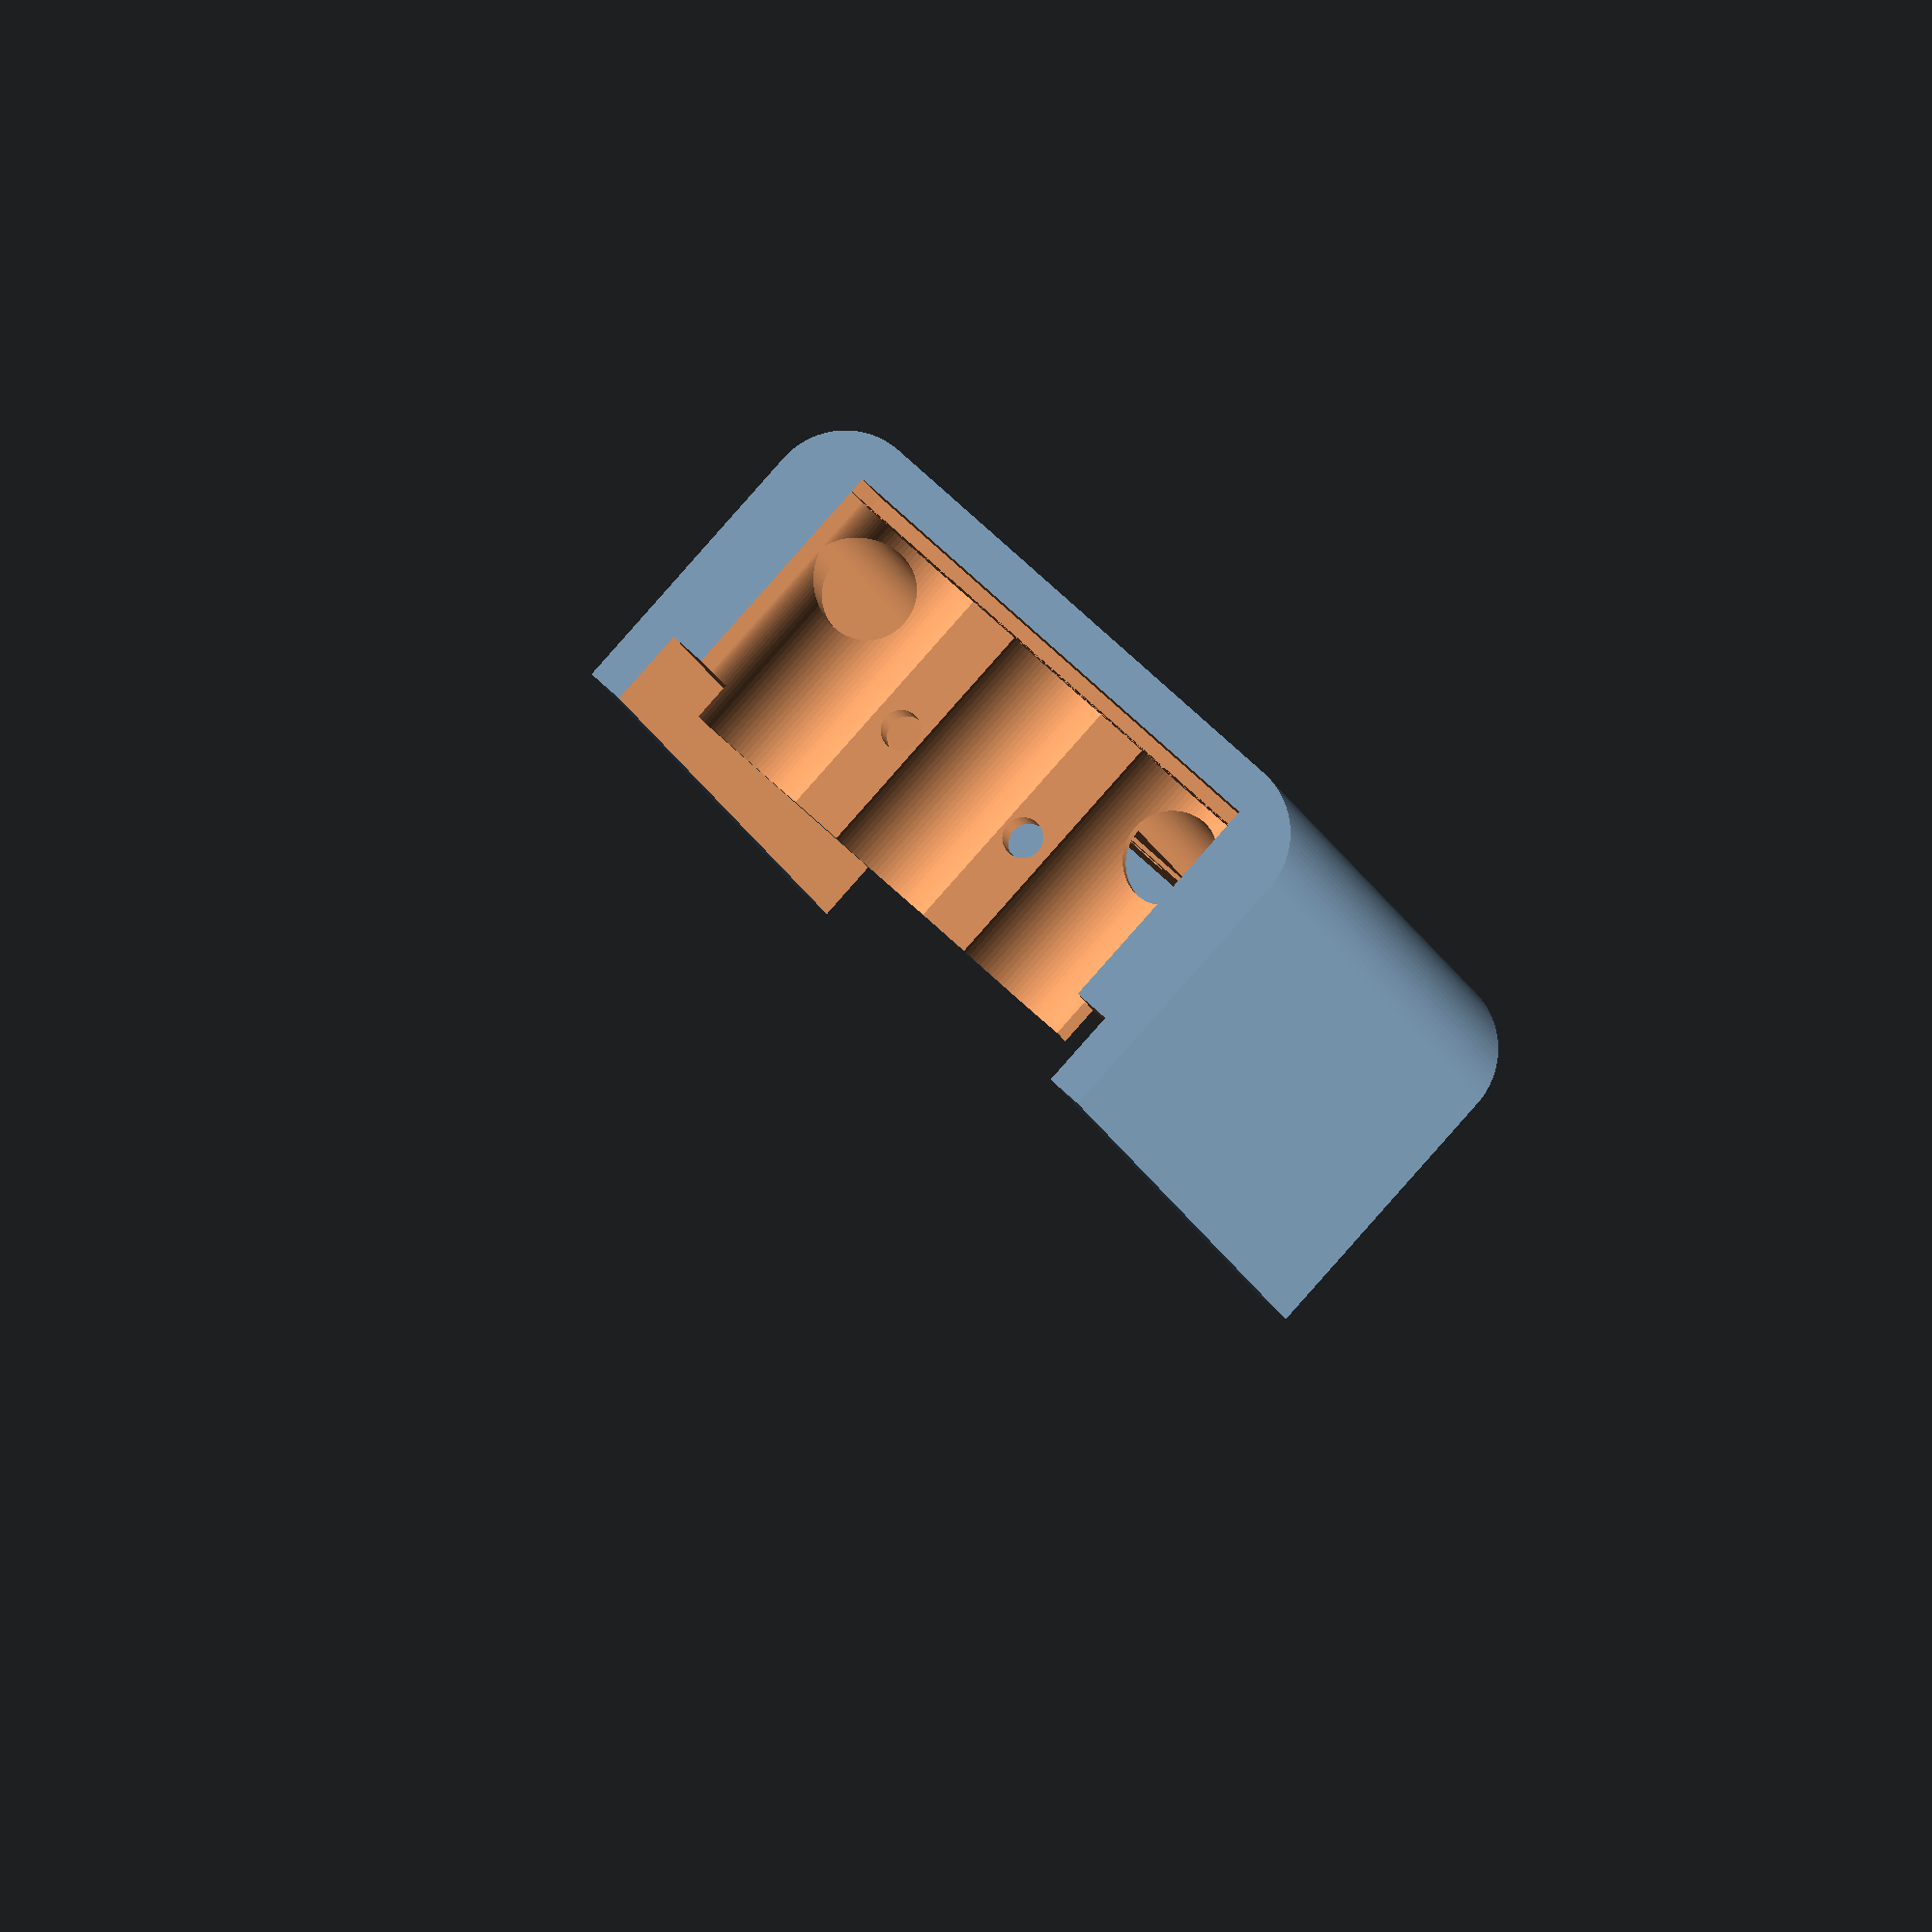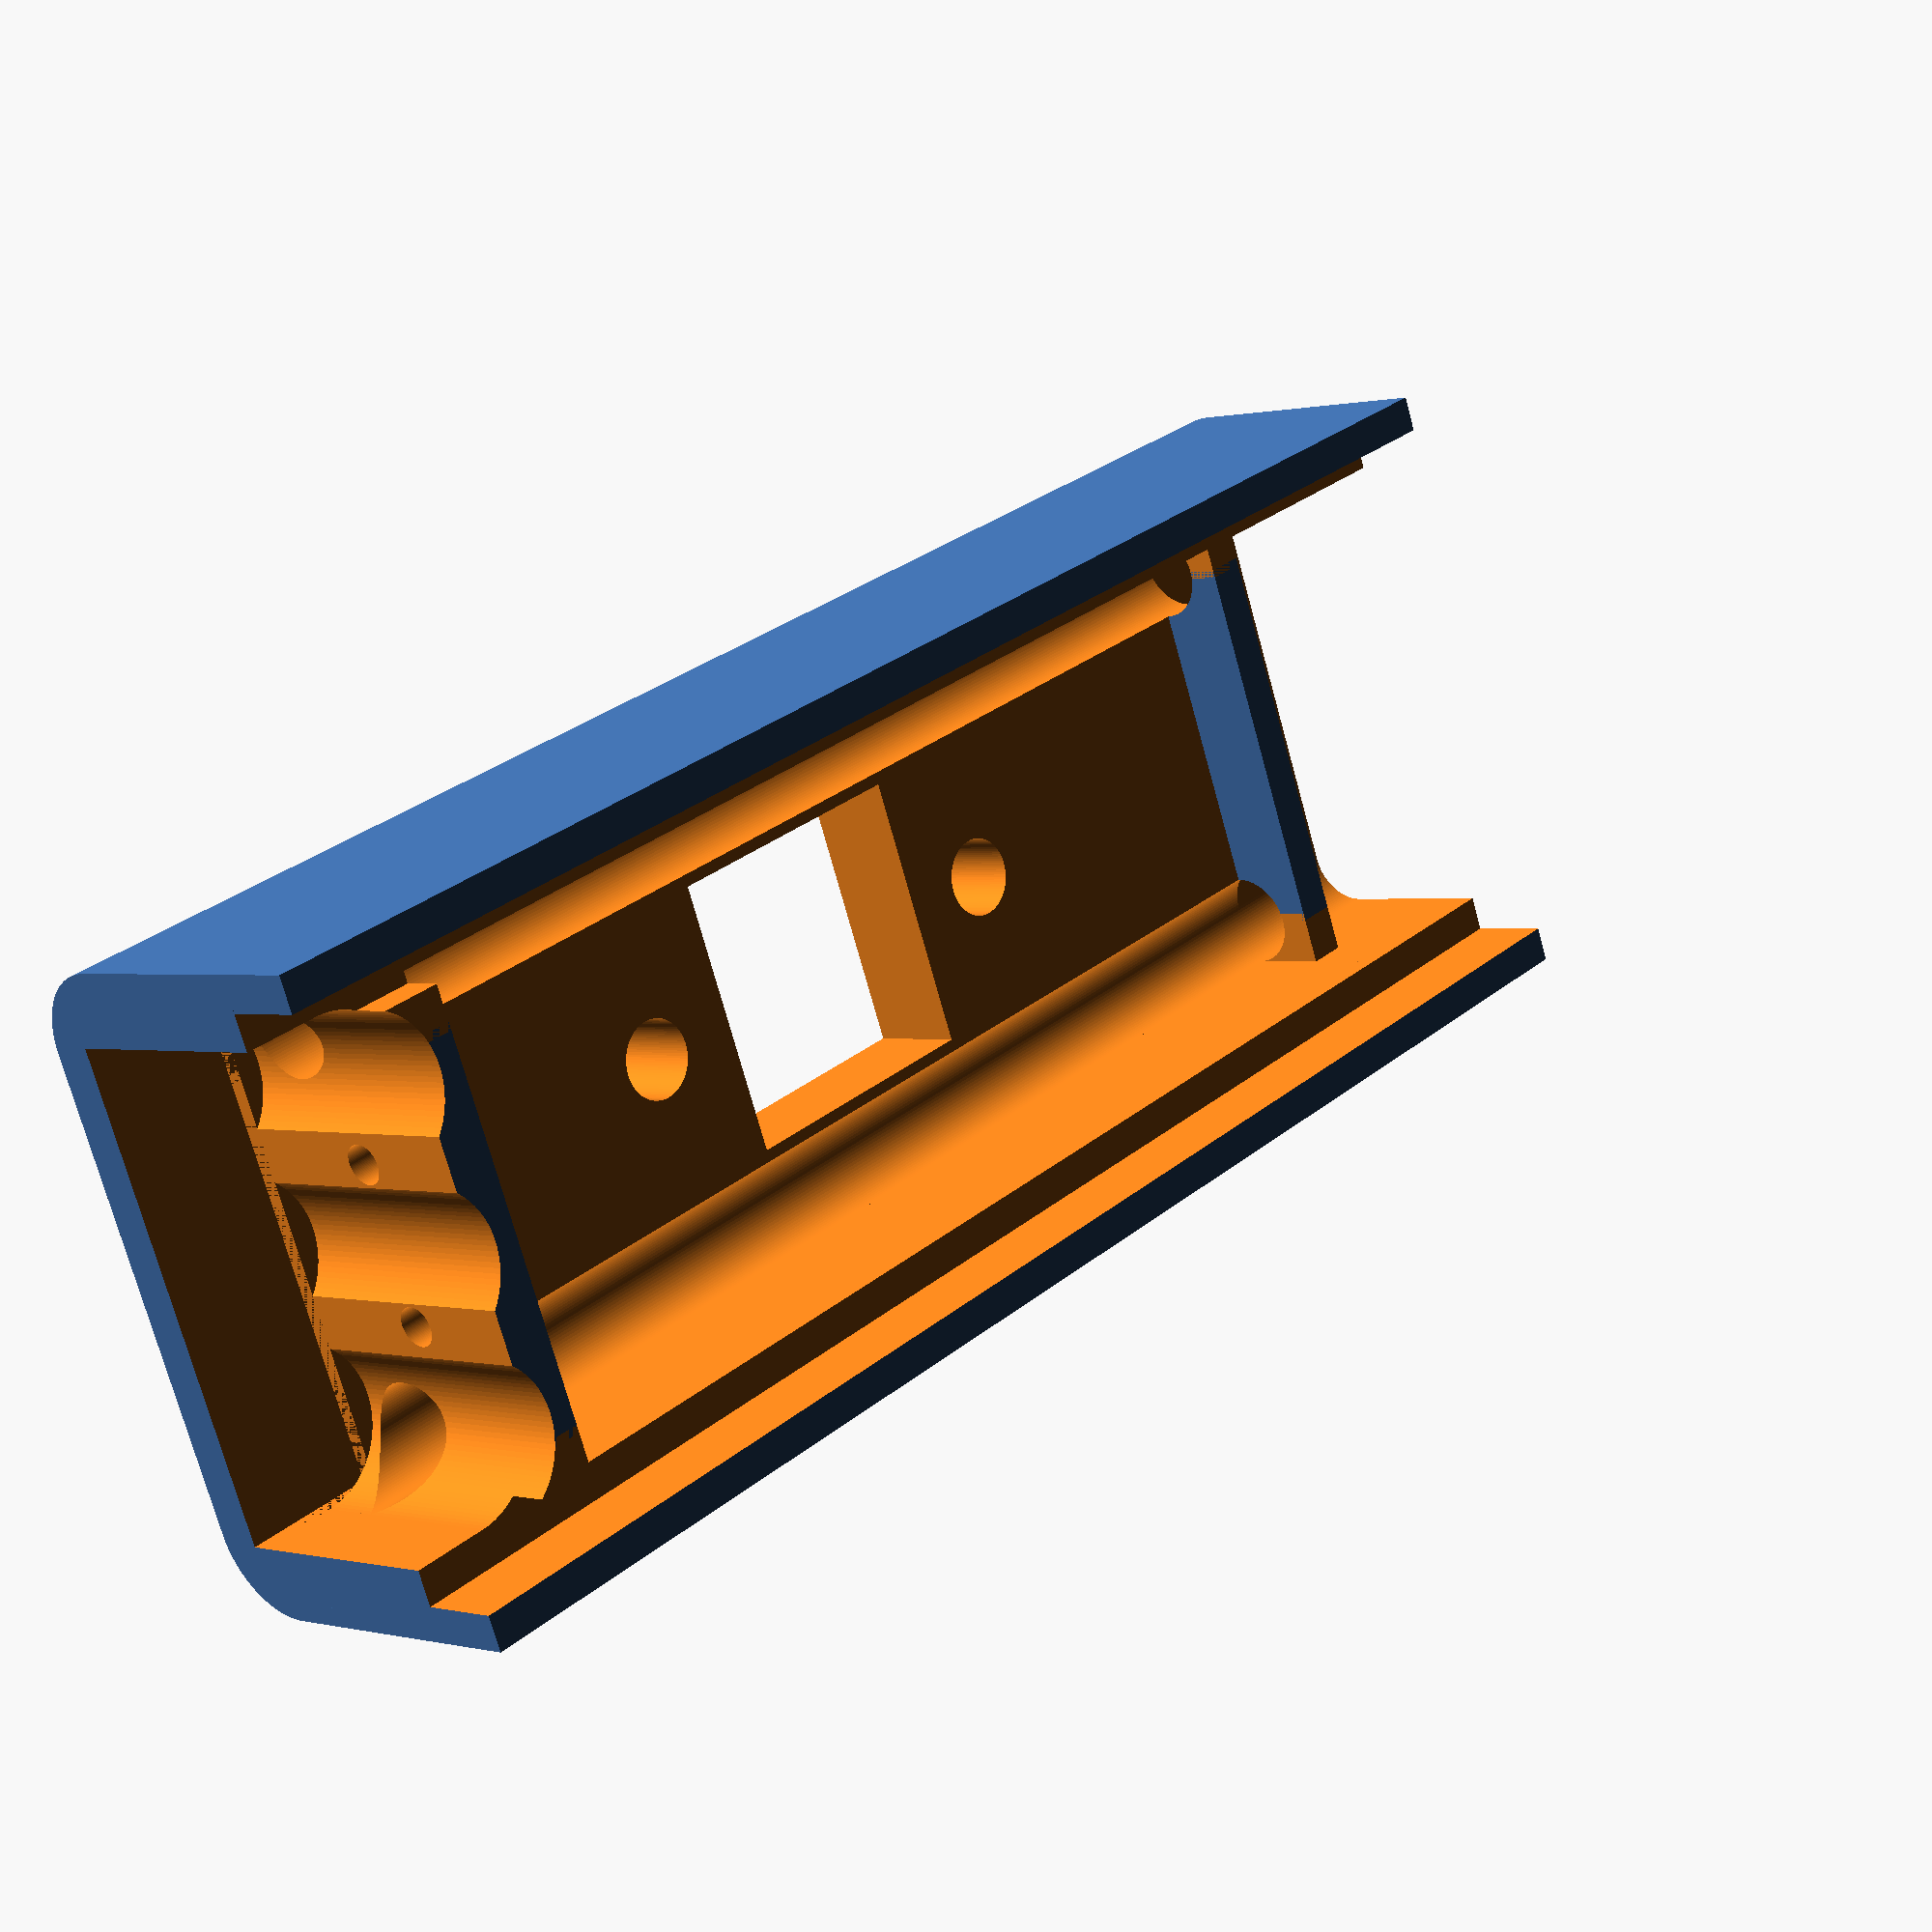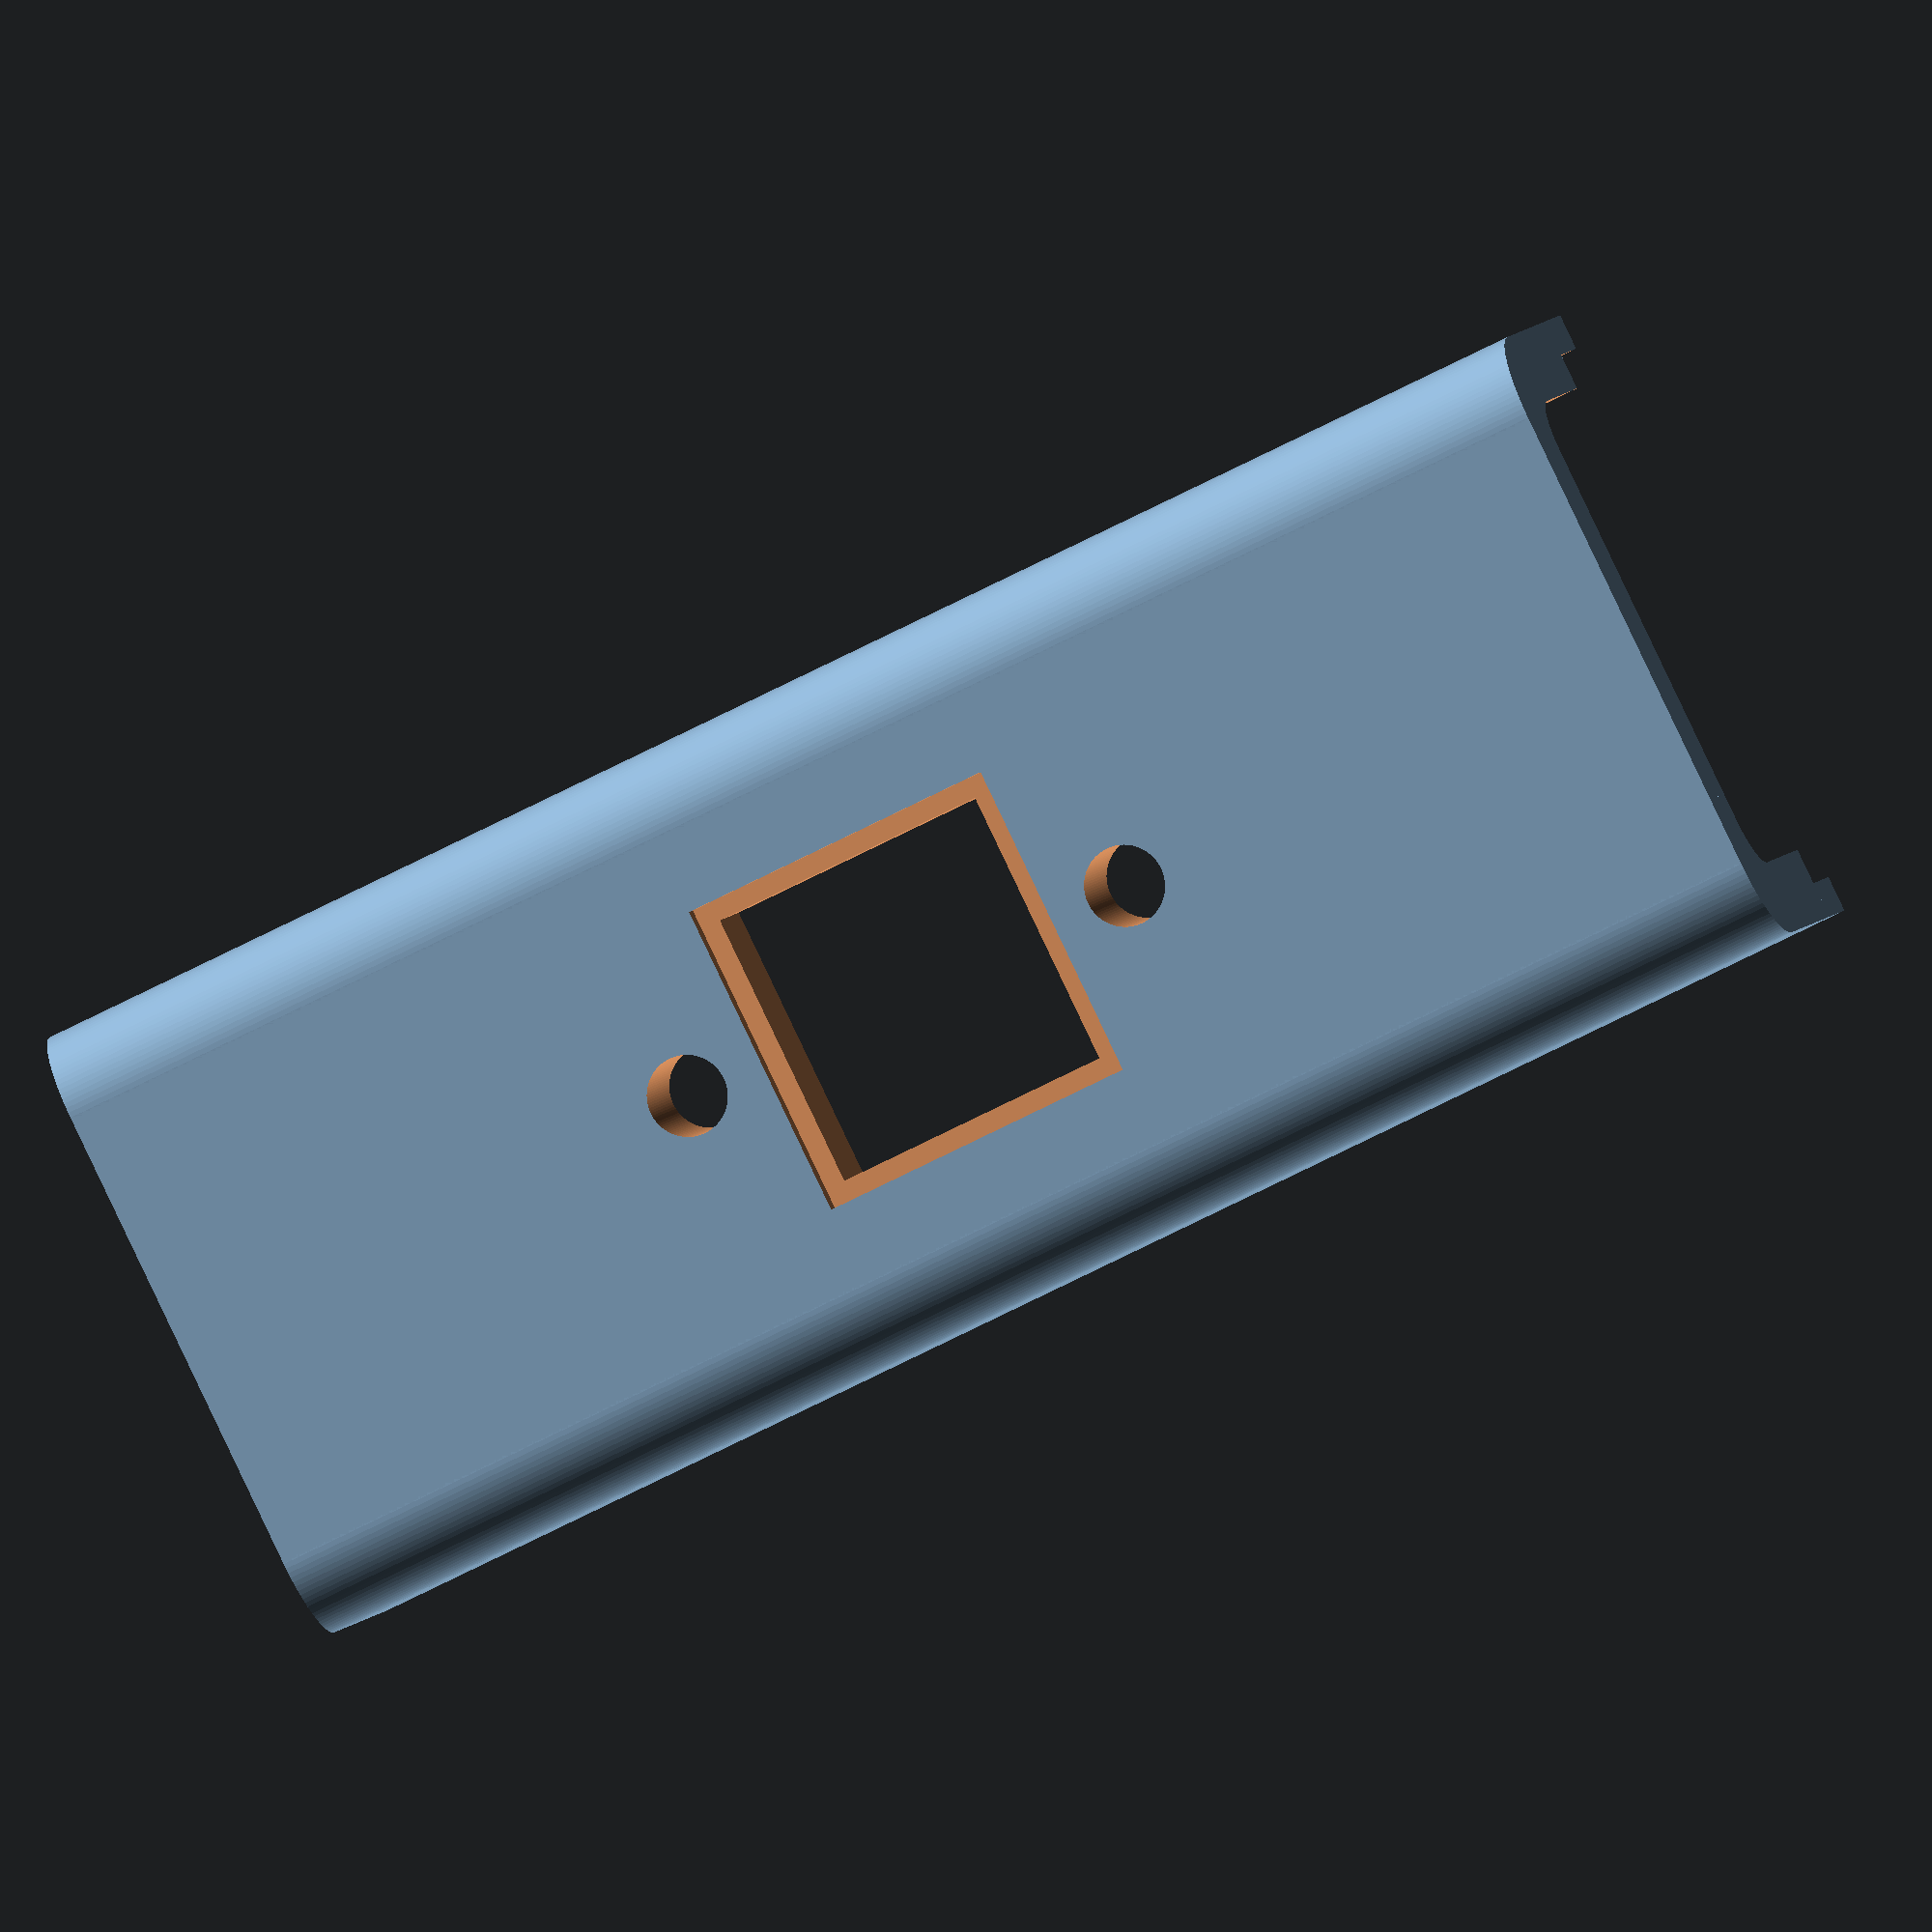
<openscad>

translate([80, -210, 0])  rotate([90, 0, 180])  
//translate([0, 0, 0])  rotate([0, 0, 0])  
difference() {
union(){
difference() {
    union()
    {
        rotate([0, 0, 0])  translate([10, 10, 0]) cube([60,60,200]);
        rotate([0, 0, 0])  translate([10, 0, 0]) cube([60,10,200]);
        rotate([0, 0, 0])  translate([0, 10, 0]) cube([10,60,200]);
        rotate([0, 0, 0])  translate([10, 70, 0]) cube([60,10,200]);
        rotate([0, 0, 0])  translate([70, 10, 0]) cube([10,60,200]);
        rotate([0, 0, 0])  translate([10, 10, 0]) cylinder(200,10,10,$fn=100);
        rotate([0, 0, 0])  translate([10, 70, 0]) cylinder(200,10,10,$fn=100);
        rotate([0, 0, 0])  translate([70, 10, 0]) cylinder(200,10,10,$fn=100);
        rotate([0, 0, 0])  translate([70, 70, 0]) cylinder(200,10,10,$fn=100);
    }
    rotate([0, 0, 0])  translate([15, 15, -1]) cube([50,50,202]);
    rotate([0, 0, 0])  translate([-1, 35, -1]) cube([82,80,202]);
    rotate([0, 0, 0])  translate([22.5, -1, 82.5]) cube([35,17,35]);
    rotate([0, 0, 0])  translate([20, -1, 80]) cube([40,3.5,40]);
    rotate([0, 0, 0])  translate([40, 16, 70]) 
    rotate([90, 0, 0]) cylinder(17,5,5,$fn=100);
    rotate([0, 0, 0])  translate([40, 16, 130]) 
    rotate([90, 0, 0]) cylinder(17,5,5,$fn=100);
}
rotate([0, 0, 0])  translate([15, 15, 177]) cube([50,25,20]);

rotate([0, 0, 0])  translate([65, 35, 0]) cube([15,10,200]);
rotate([0, 0, 0])  translate([0, 35, 0]) cube([15,10,200]);

rotate([0, 0, 0])  translate([15, 15, 18]) cube([50,10,5]);


}
    rotate([0, 0, 0])  translate([15, 15, -1]) cylinder(202,6,6,$fn=100);
    rotate([0, 0, 0])  translate([65, 15, -1])  cylinder(202,6,6,$fn=100);


rotate([0, 0, 0])  translate([19, 72.5, 190]) 
    rotate([90, 0, 0]) cylinder(65,10,10,$fn=100);
rotate([0, 0, 0])  translate([40, 72.5, 190]) 
    rotate([90, 0, 0]) cylinder(65,10,10,$fn=100);
rotate([0, 0, 0])  translate([61, 72.5, 190]) 
    rotate([90, 0, 0]) cylinder(65,10,10,$fn=100);
rotate([0, 0, 0])  translate([9, 47.5, 190]) 
    rotate([90, 0, 0]) cube([62,15,40]);

rotate([0, 0, 0])  translate([69.5, 35, -1]) cube([6,11,202]);
rotate([0, 0, 0])  translate([4.5, 35, -1]) cube([6,11,202]);
rotate([0, 0, 0])  translate([9, 5.5, 183]) cube([62,2,20]);
rotate([0, 0, 0])  translate([20, 7.5, 183]) cube([40,65,10]);

rotate([0, 0, 0])  translate([9, 15, 23]) cube([7,35,154]);
rotate([0, 0, 0])  translate([64, 15, 23]) cube([7,35,154]);
rotate([0, 0, 0])  translate([9, 15, -1]) cube([7,40,19]);
rotate([0, 0, 0])  translate([64, 15, -1]) cube([7,40,19]);
rotate([0, 0, 0])  translate([9, 25, -1]) cube([7,21,25]);
rotate([0, 0, 0])  translate([64, 25, -1]) cube([7,21,25]);

rotate([0, 0, 0])  translate([9, 40, 170]) cube([7,21,25]);
rotate([0, 0, 0])  translate([64, 40, 170]) cube([7,21,25]);


rotate([0, 0, 0])  translate([30, 25, 170]) 
rotate([0, 0, 0]) cylinder(30,2.5,2.5,$fn=100);
    
rotate([0, 0, 0])  translate([50, 25, 170]) 
 rotate([0, 0, 0]) cylinder(30,2.5,2.5,$fn=100);
    
    
    rotate([0, 0, 0])  translate([19, 9,-1]) cube([42,62,19]);
    rotate([0, 0, 0])  translate([15, 9,-1]) cube([50,30,19]);
   //
}













</openscad>
<views>
elev=271.1 azim=350.3 roll=41.6 proj=o view=wireframe
elev=179.7 azim=67.9 roll=225.5 proj=p view=wireframe
elev=355.6 azim=116.0 roll=190.5 proj=o view=wireframe
</views>
